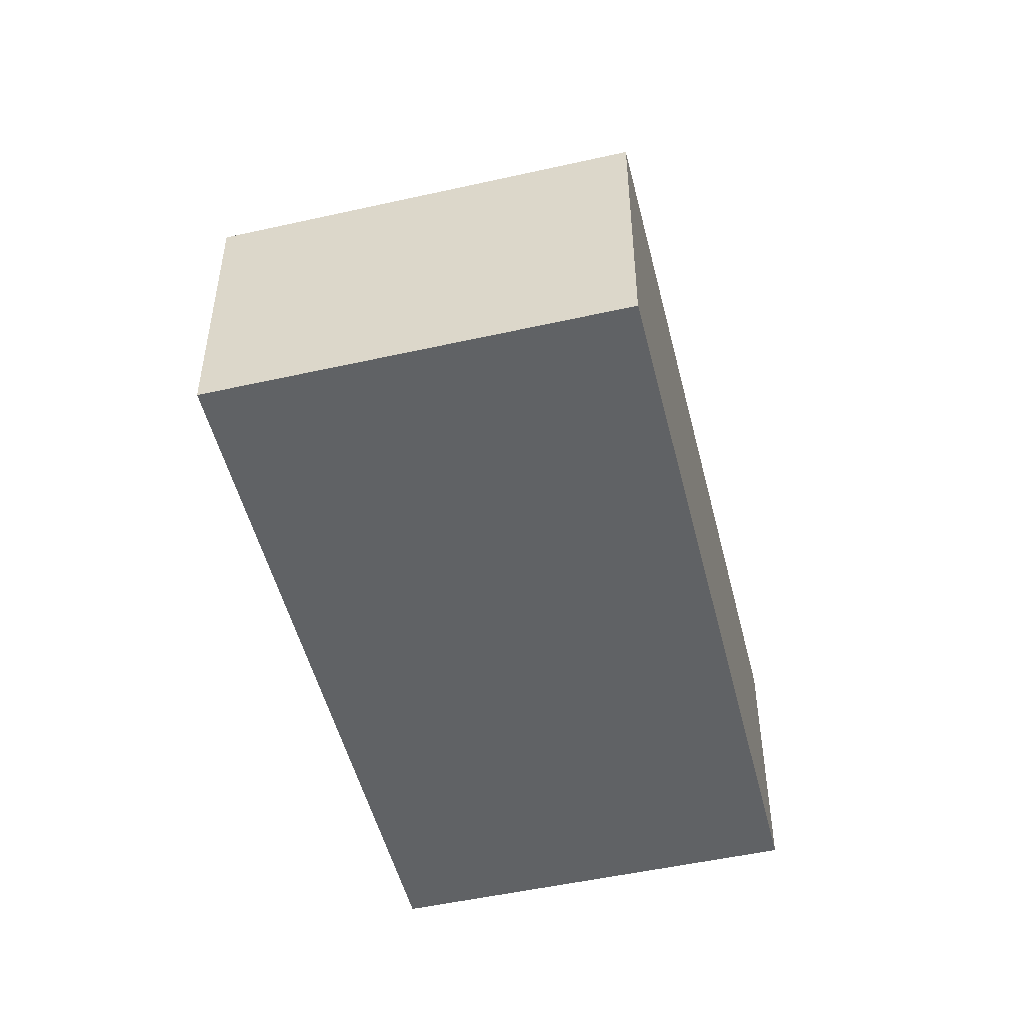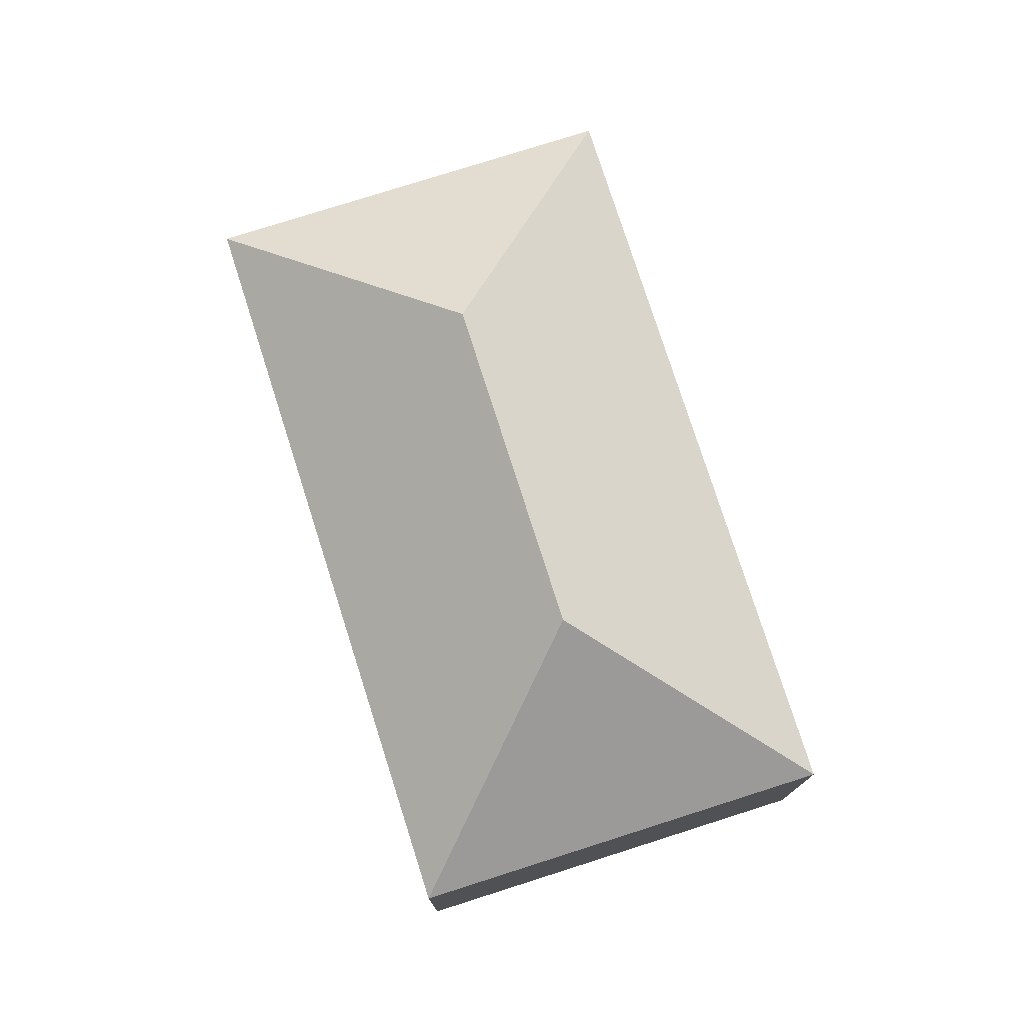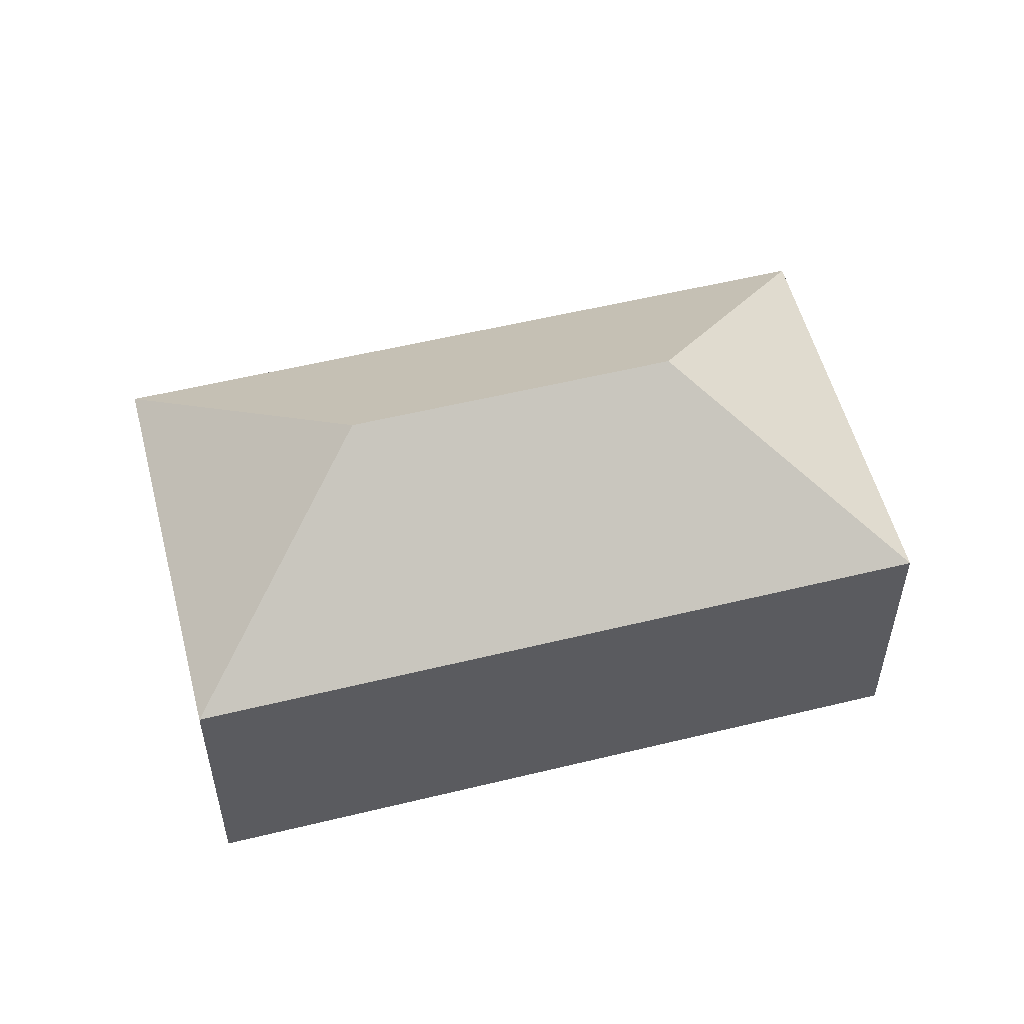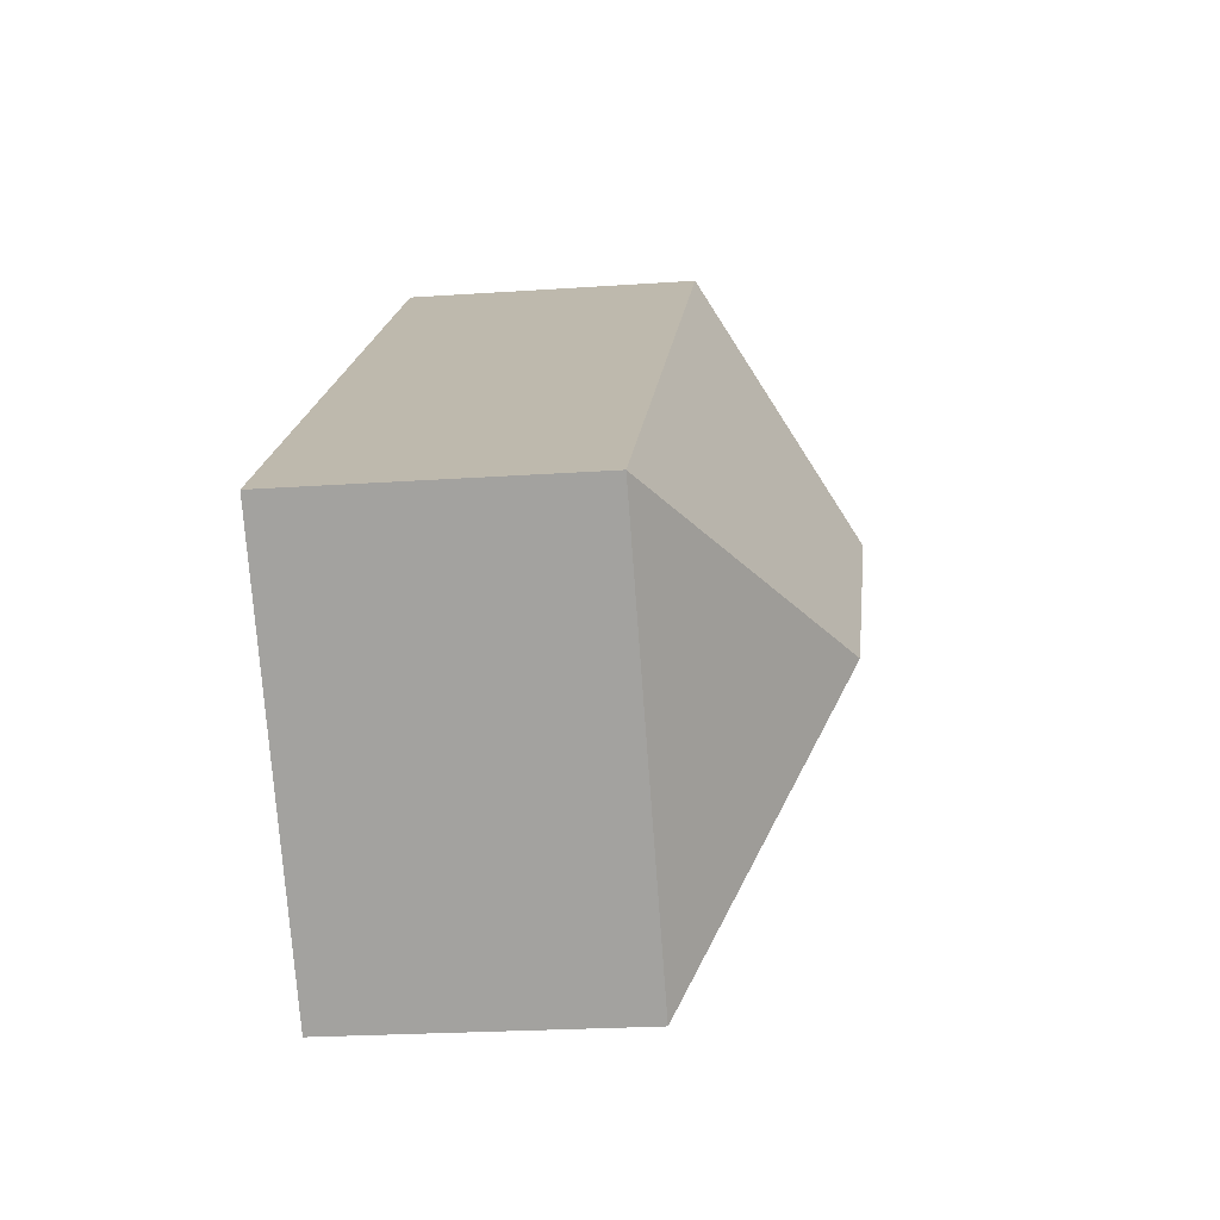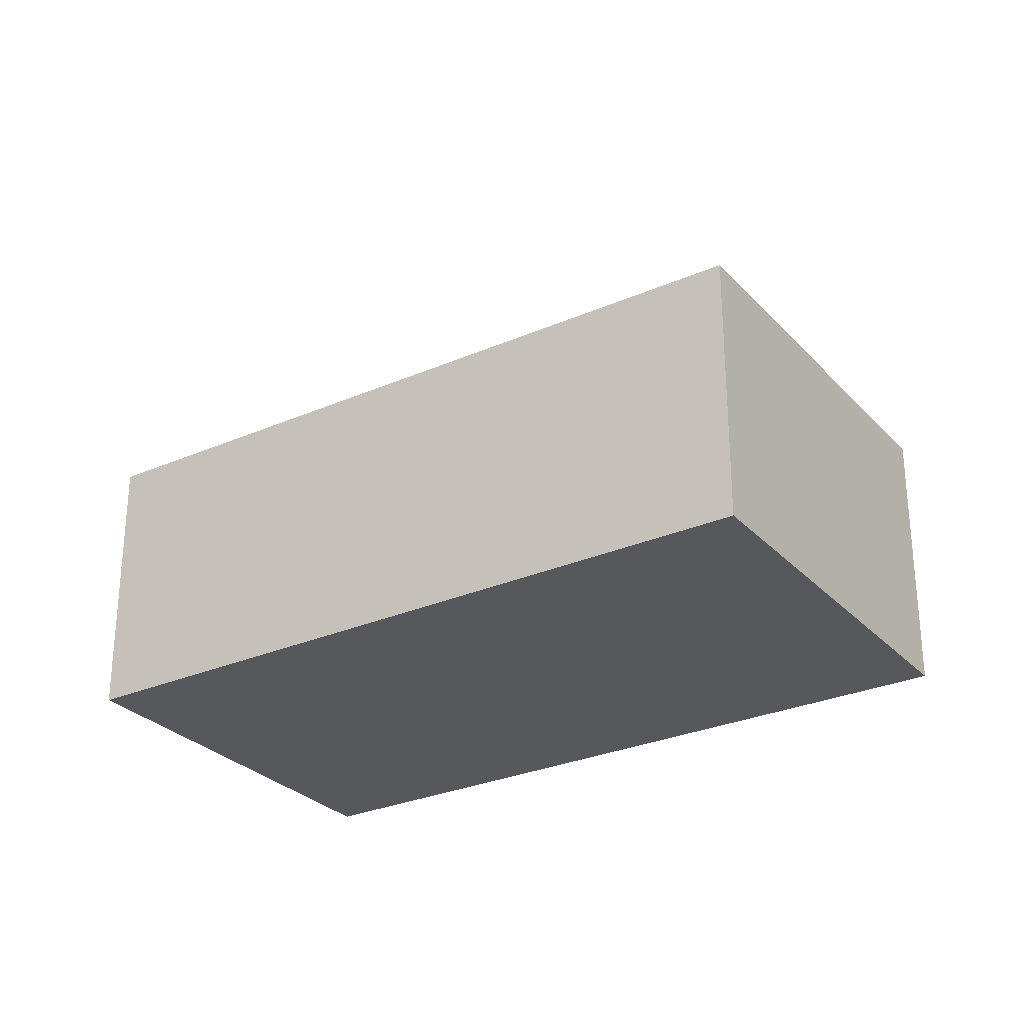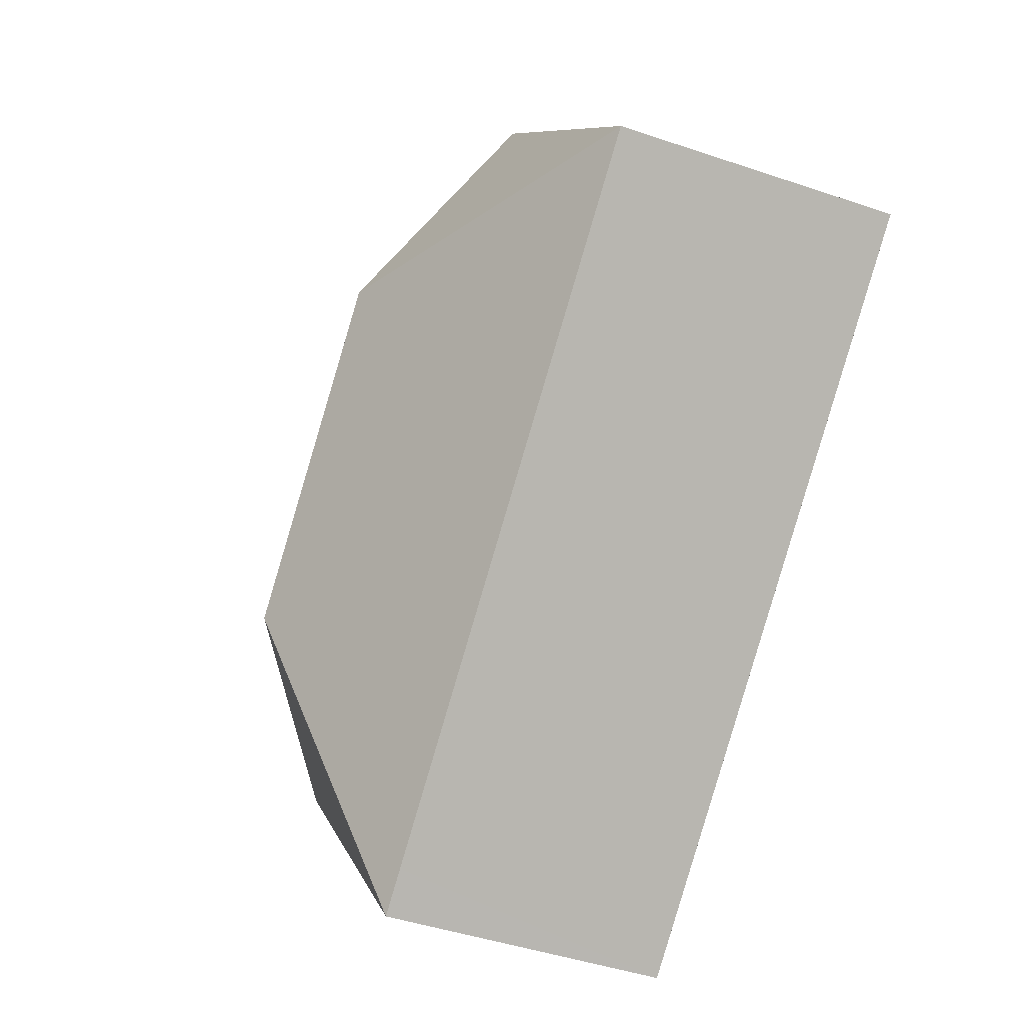
<metadata>
{"format":"obj","ext":"obj","renderer":"f3d","projection":"perspective","resolution":1024,"background":"white","views":[{"elev":-50.5,"azim":-37.1,"up":"+Y"},{"elev":76.9,"azim":-68.6,"up":"+Y"},{"elev":54.8,"azim":-155.4,"up":"+Y"},{"elev":-22.7,"azim":96.8,"up":"+Z"},{"elev":-28.5,"azim":72.4,"up":"+Y"},{"elev":-44.9,"azim":-111.5,"up":"+Z"}]}
</metadata>
<code>
v  13.34 10.17 -4.317
v  20.45 6.575 -3.579
v  14.08 6.575 -11.43
v  7.113 10.17 0.738
v  13.21 6.575 -10.73
v  0 6.575 4.026e-16
v  5.043 6.575 6.21
v  5.709 6.575 7.03
v  6.375 6.575 7.851
v  14.08 6.999e-16 -11.43
v  0 0 0
v  13.21 6.568e-16 -10.73
v  5.043 -3.803e-16 6.21
v  6.375 -4.807e-16 7.851
v  5.709 -4.305e-16 7.03
v  20.45 2.192e-16 -3.579
g defaultobject
f 1 2 3
f 4 5 6
f 5 4 1
f 5 1 3
f 7 4 6
f 4 7 8
f 4 8 9
f 1 9 2
f 9 1 4
f 10 5 3
f 5 10 6
f 6 10 11
f 11 10 12
f 11 7 6
f 7 11 13
f 7 13 8
f 8 13 9
f 9 13 14
f 14 13 15
f 14 2 9
f 2 14 16
f 16 3 2
f 3 16 10
f 12 13 11
f 13 12 10
f 13 10 16
f 13 16 15
f 15 16 14

</code>
